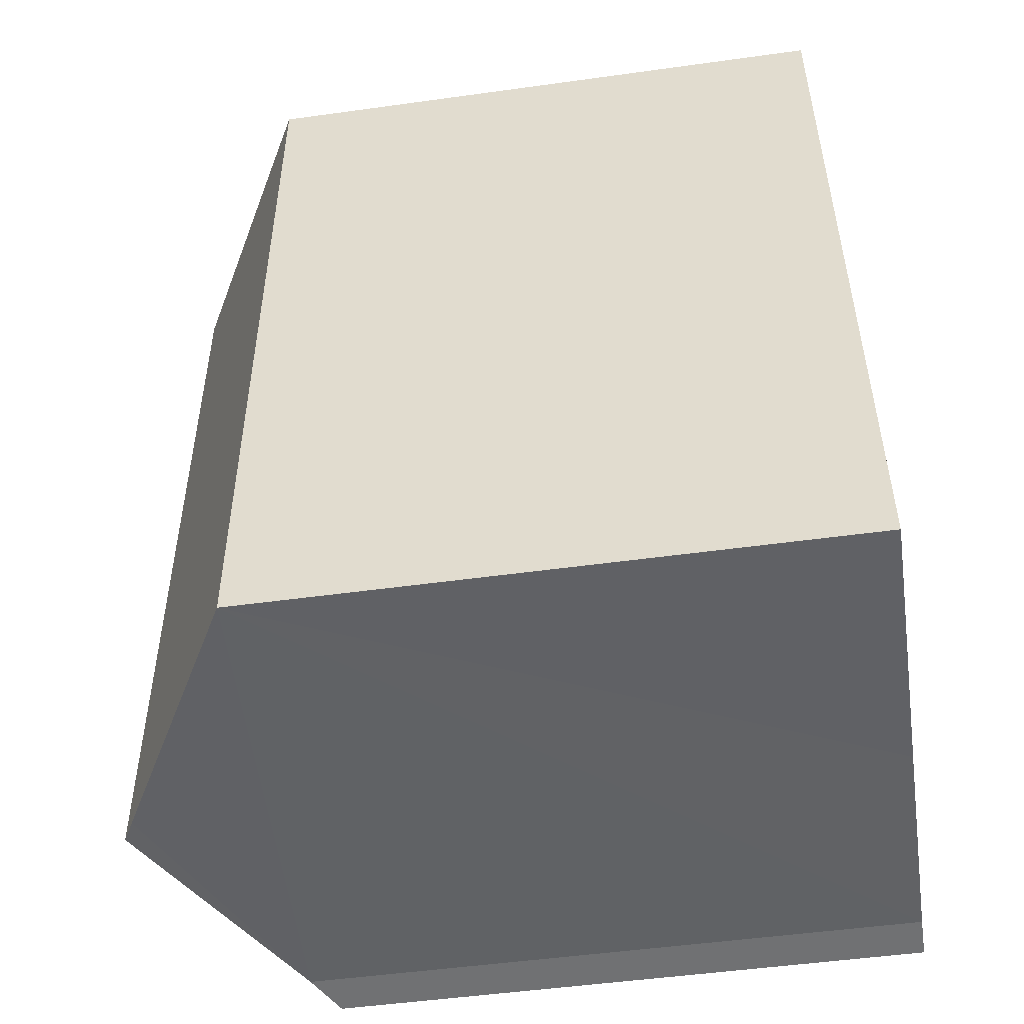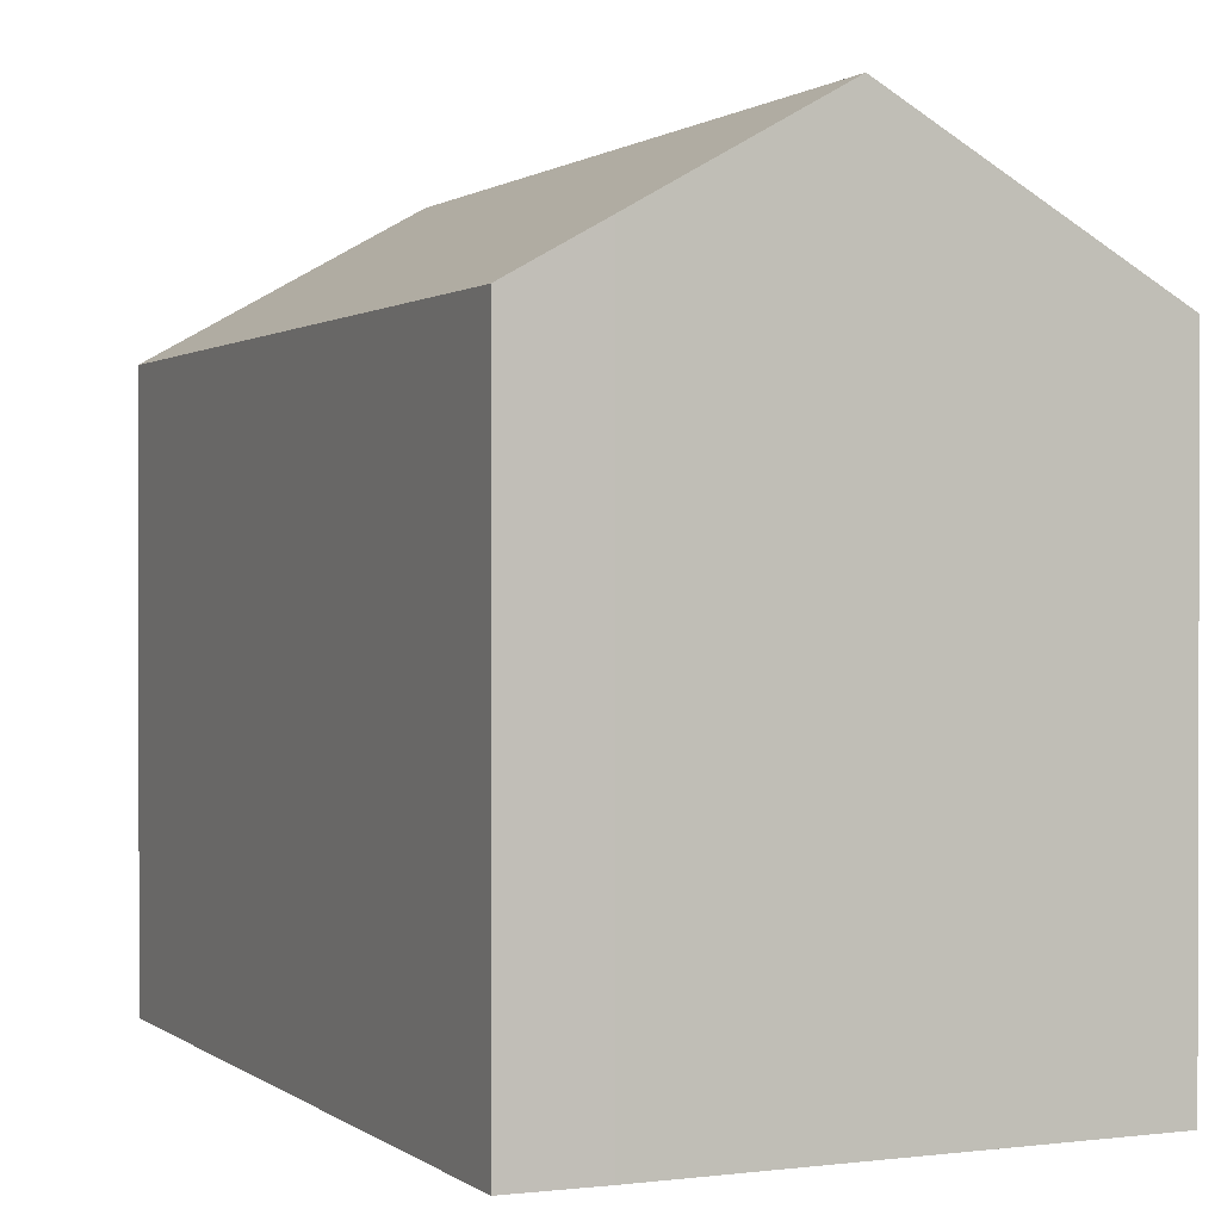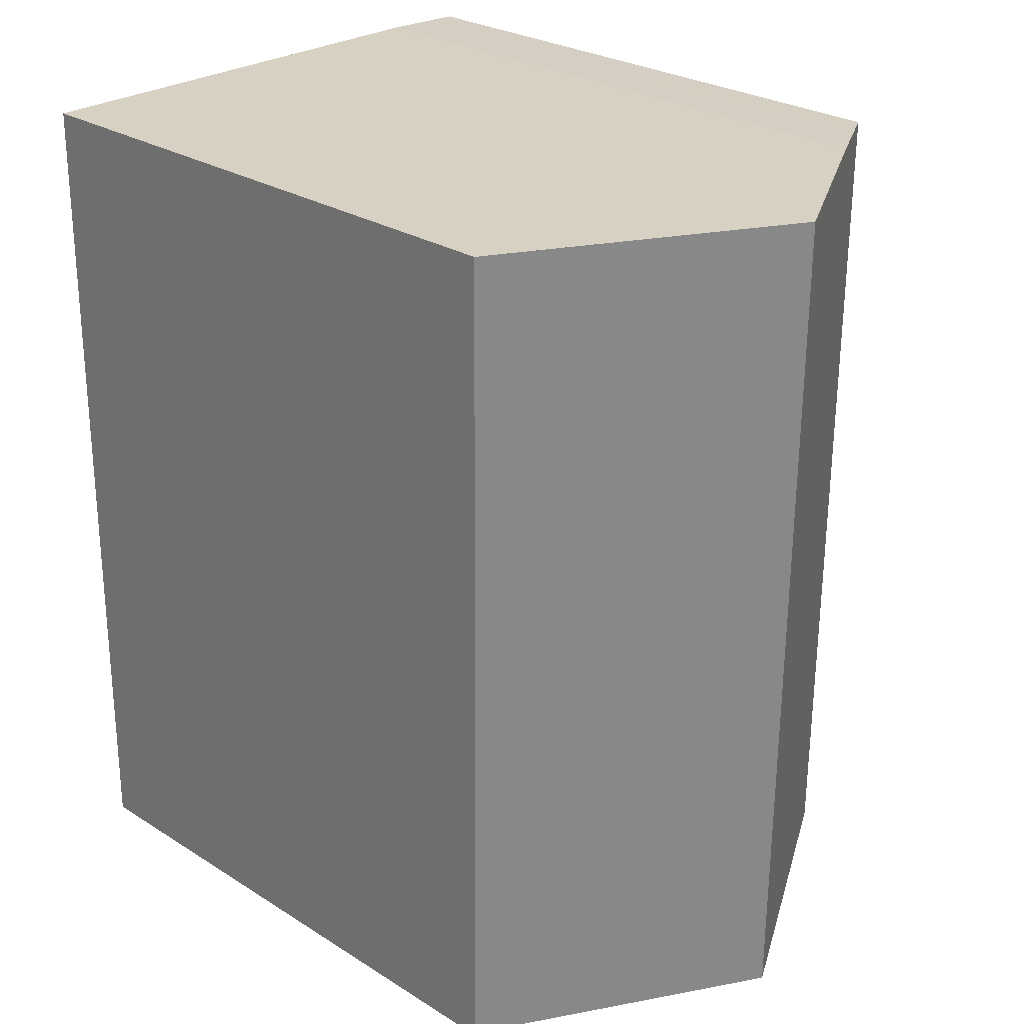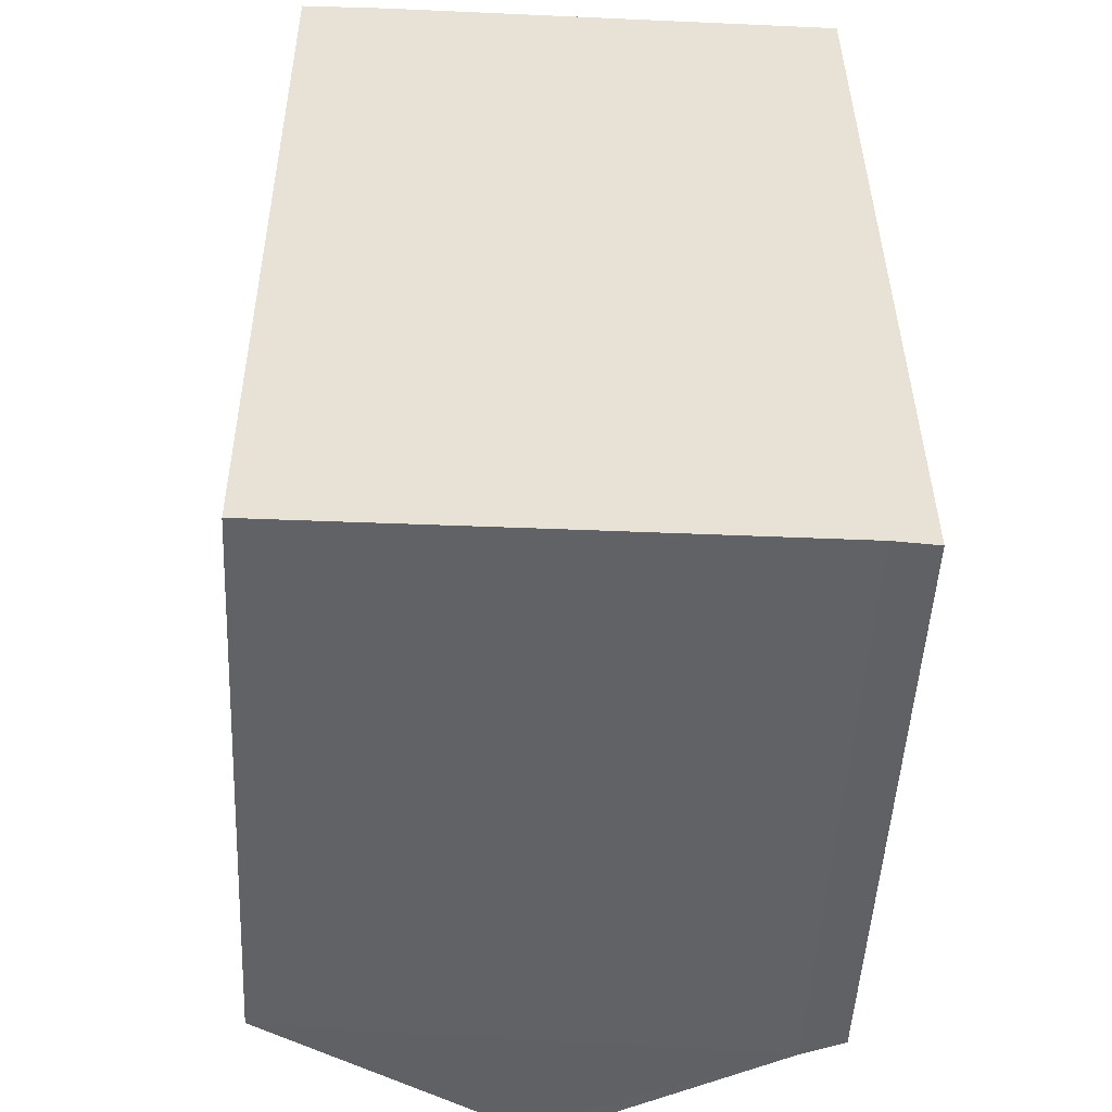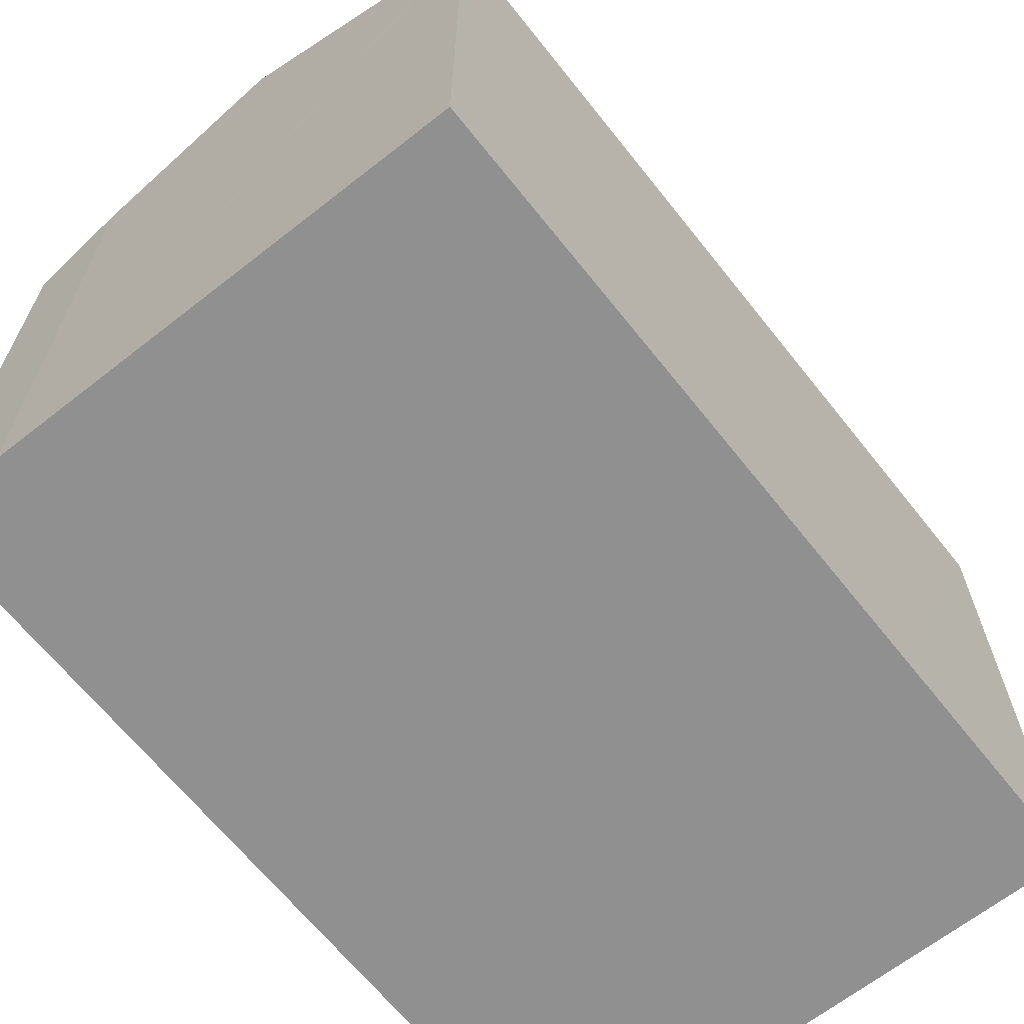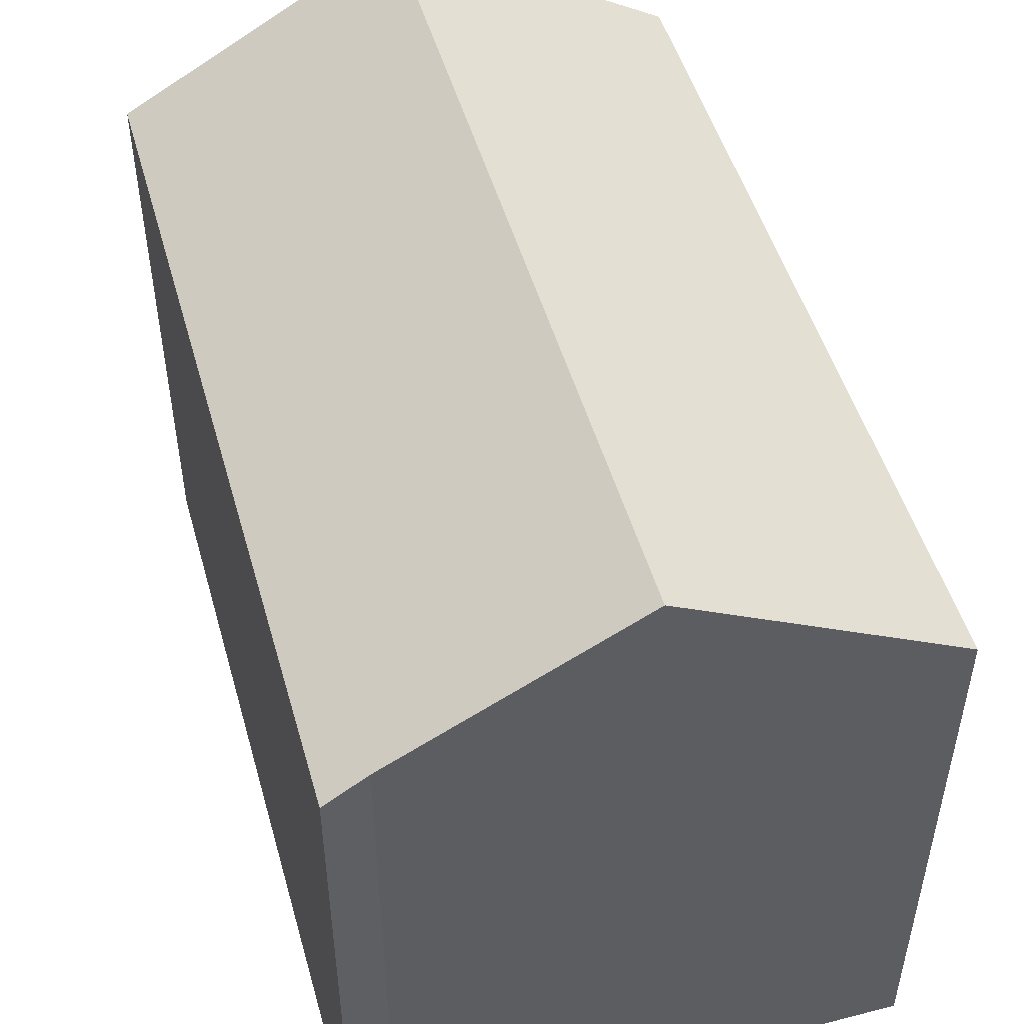
<metadata>
{"format":"obj","ext":"obj","renderer":"f3d","projection":"perspective","resolution":1024,"background":"white","views":[{"elev":-50.9,"azim":-81.4,"up":"+Z"},{"elev":0.8,"azim":-24.9,"up":"+Y"},{"elev":27.2,"azim":134.0,"up":"+Z"},{"elev":-50.6,"azim":-2.9,"up":"+Z"},{"elev":-65.8,"azim":38.0,"up":"+Y"},{"elev":49.9,"azim":163.7,"up":"+Y"}]}
</metadata>
<code>
v  11.74 13.95 -19.05
v  12.66 13.41 -13.61
v  12.71 13.41 -19.12
v  6.434 16.92 -19.09
v  6.259 16.92 0.092
v  12.54 13.41 -0.371
v  12.53 13.41 0.103
v  12.53 13.41 0.115
v  12.21 13.59 0.114
v  0 13.41 8.214e-16
v  5.94 16.65 -19.09
v  0.15 13.4 -19.14
v  0.444 13.66 0.017
v  1.971 14.52 0.076
v  12.53 -7.042e-18 0.115
v  12.66 8.331e-16 -13.61
v  12.71 1.171e-15 -19.12
v  12.53 -6.307e-18 0.103
v  12.54 2.272e-17 -0.371
v  11.74 1.167e-15 -19.05
v  6.434 1.169e-15 -19.09
v  0.15 1.172e-15 -19.14
v  5.94 1.169e-15 -19.09
v  0 0 0
v  1.971 -4.654e-18 0.076
v  0.444 -1.041e-18 0.017
v  6.259 -5.633e-18 0.092
v  12.21 -6.98e-18 0.114
g defaultobject
f 1 2 3
f 2 1 4
f 2 4 5
f 2 5 6
f 6 5 7
f 7 5 8
f 8 5 9
f 10 11 12
f 11 10 13
f 11 13 14
f 11 14 5
f 11 5 4
f 15 7 8
f 7 15 6
f 6 15 2
f 2 15 3
f 3 15 16
f 3 16 17
f 16 15 18
f 16 18 19
f 3 20 1
f 20 3 17
f 1 11 4
f 11 1 12
f 12 1 20
f 12 20 21
f 12 21 22
f 22 21 23
f 12 24 10
f 24 12 22
f 13 25 14
f 25 13 10
f 25 10 24
f 25 24 26
f 25 5 14
f 5 25 9
f 9 25 8
f 8 25 15
f 15 25 27
f 15 27 28
f 16 20 17
f 20 16 21
f 21 16 23
f 23 16 22
f 22 16 19
f 22 19 24
f 24 19 18
f 24 18 15
f 24 15 28
f 24 28 27
f 24 27 26
f 26 27 25

</code>
